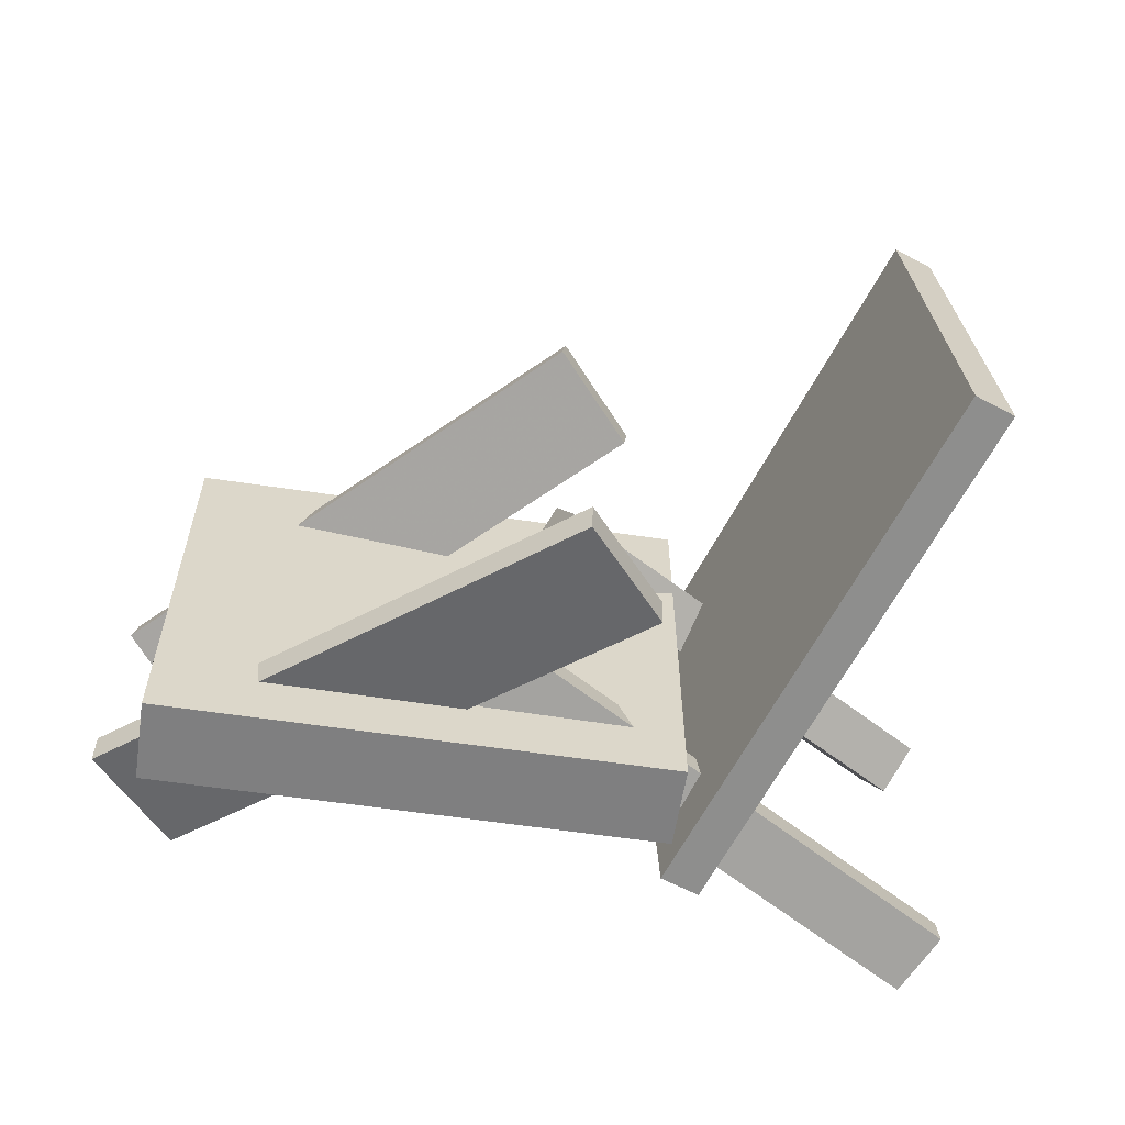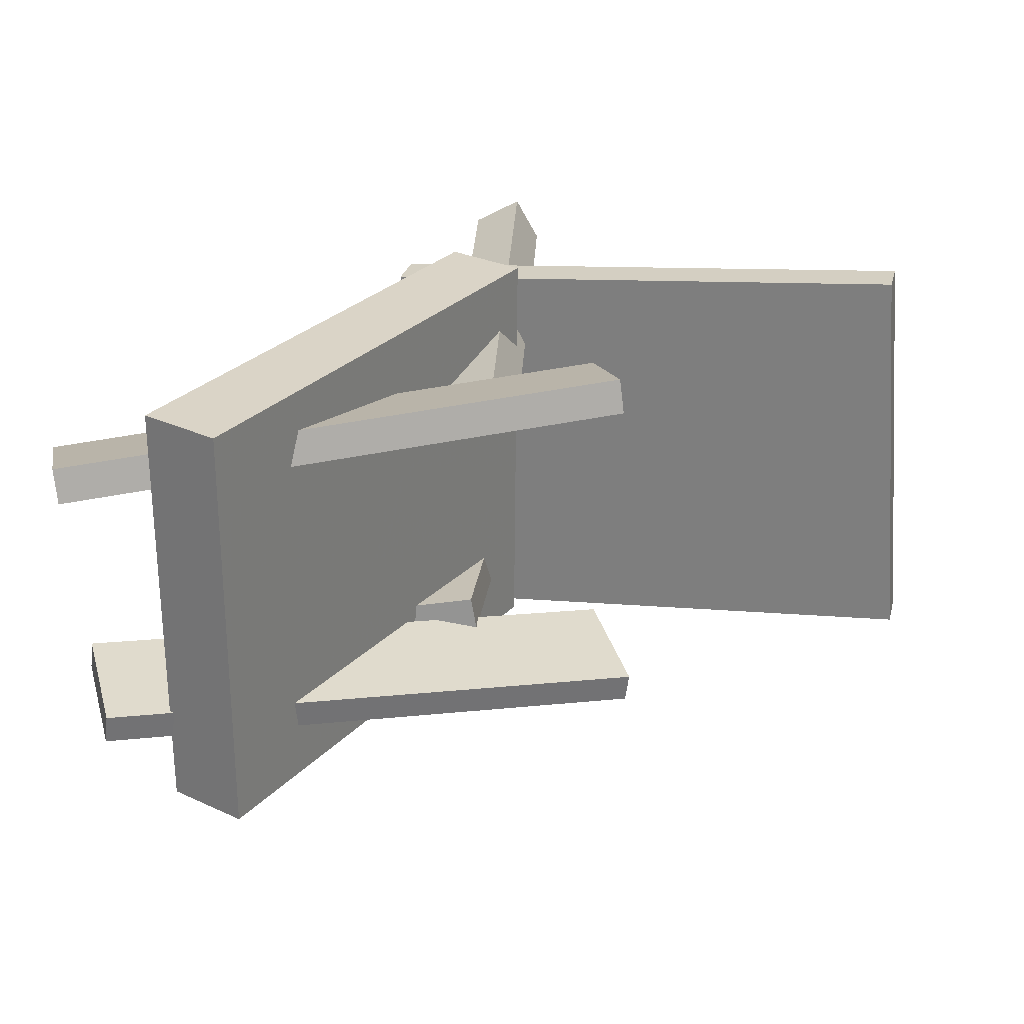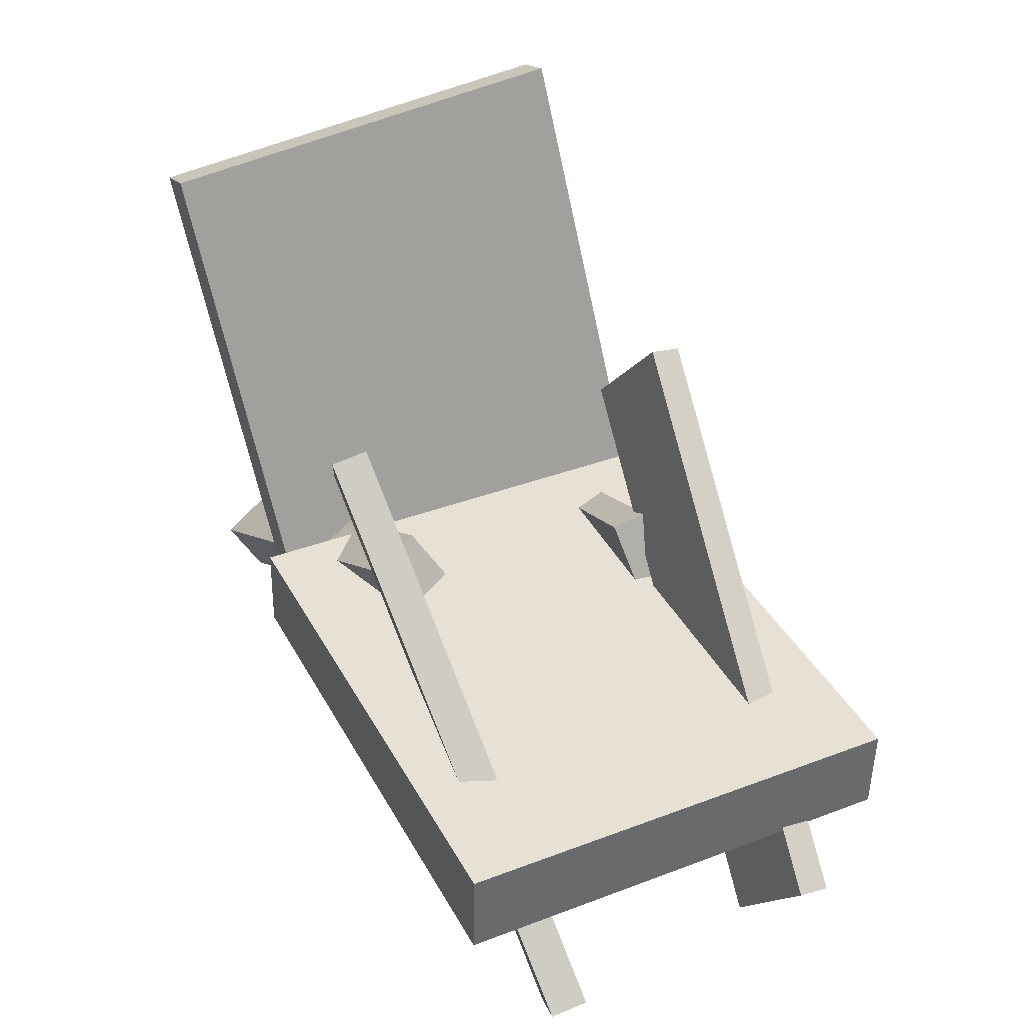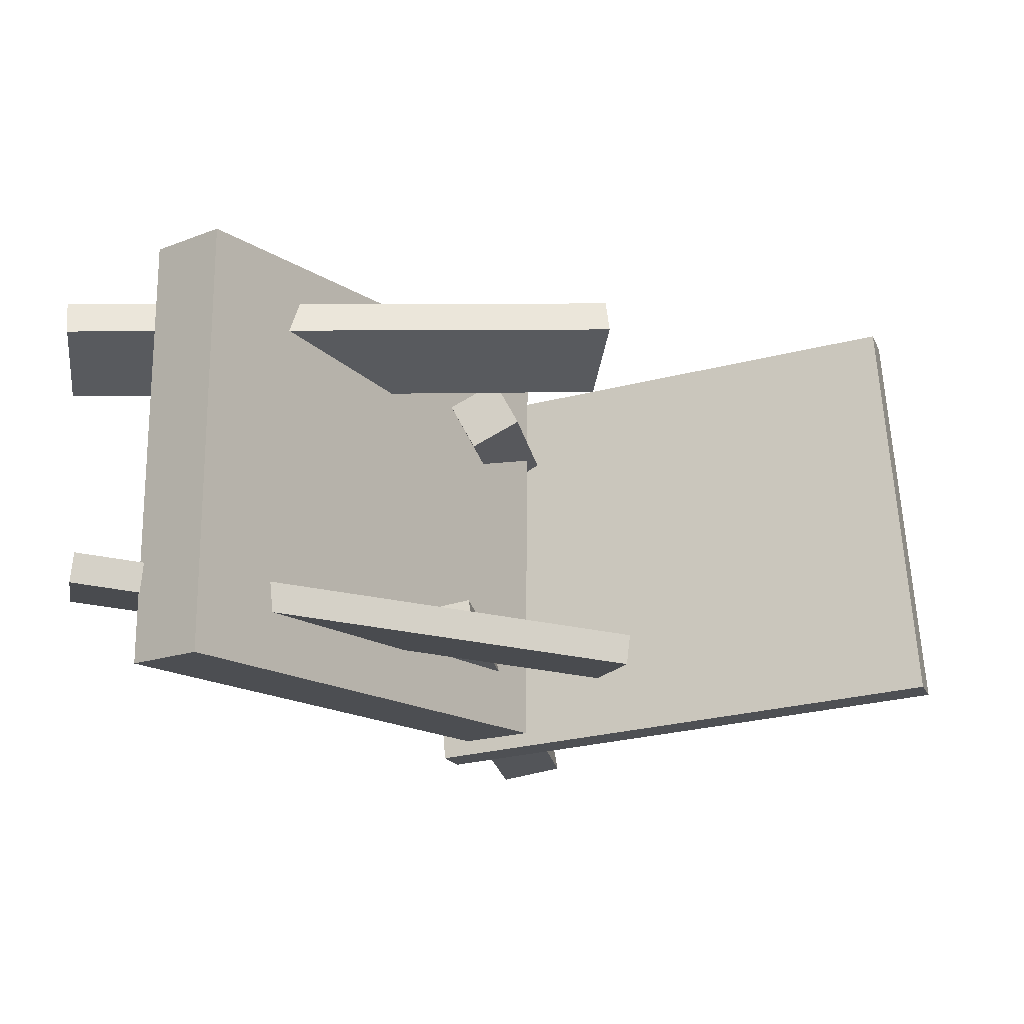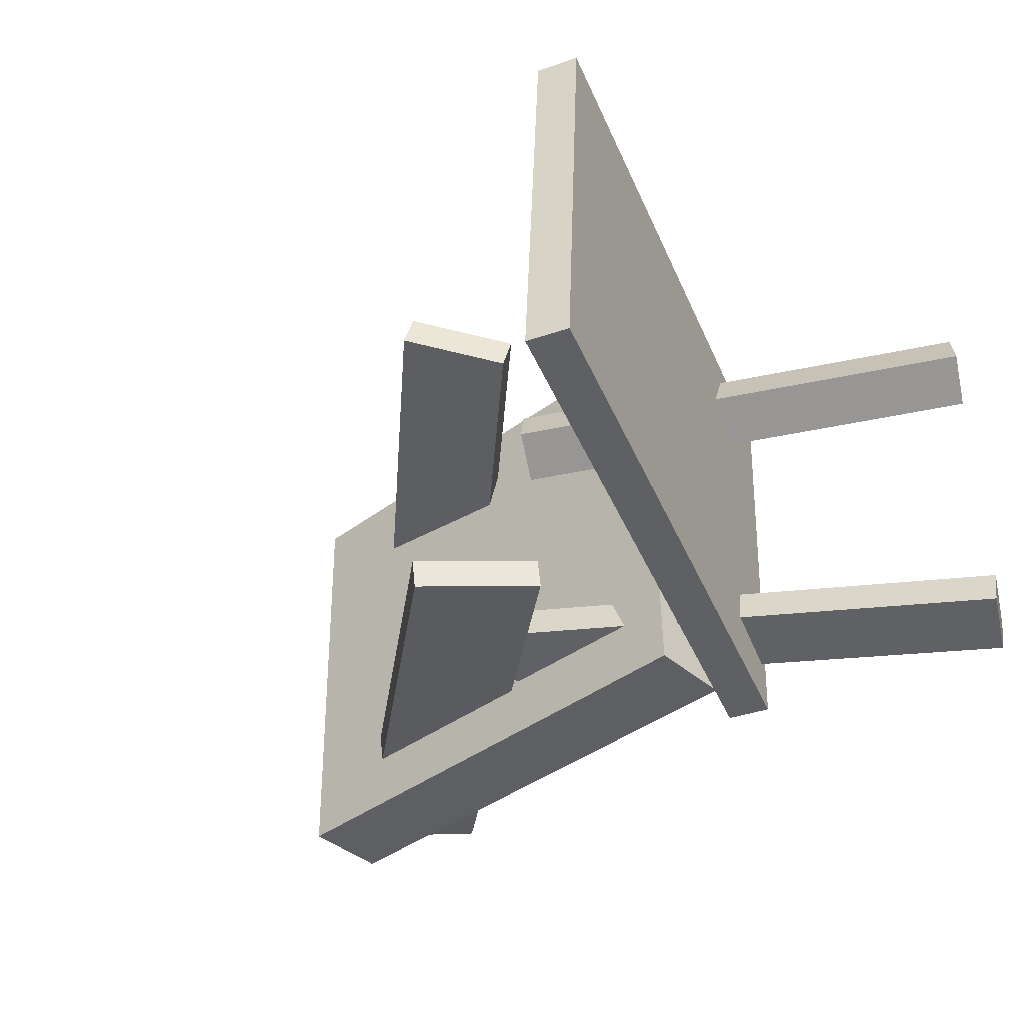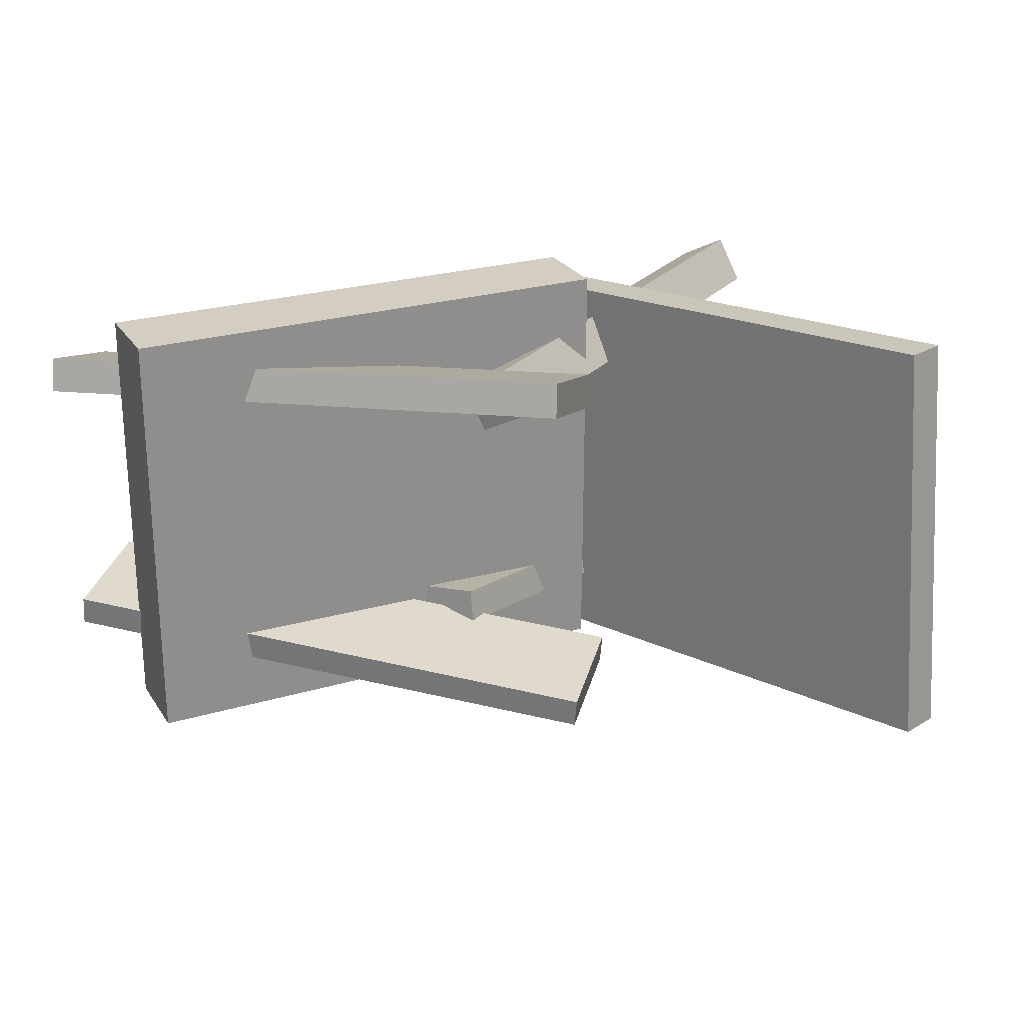
<metadata>
{"format":"obj","ext":"obj","renderer":"f3d","projection":"perspective","resolution":1024,"background":"white","views":[{"elev":-60.5,"azim":170.6,"up":"+Z"},{"elev":28.1,"azim":123.2,"up":"+Z"},{"elev":38.6,"azim":64.1,"up":"+Y"},{"elev":-17.5,"azim":127.9,"up":"+Z"},{"elev":-40.3,"azim":-138.0,"up":"+Z"},{"elev":24.4,"azim":153.9,"up":"+Z"}]}
</metadata>
<code>
v 0.3308 -0.184 -0.1938
v 0.3327 -0.1787 0.2007
v -0.1282 -0.1795 -0.1917
v -0.1264 -0.1742 0.2028
v 0.3316 -0.1075 -0.1949
v 0.3334 -0.1022 0.1997
v -0.1275 -0.103 -0.1928
v -0.1256 -0.09769 0.2018
f 1.0 7.0 5.0
f 1.0 3.0 7.0
f 1.0 4.0 3.0
f 1.0 2.0 4.0
f 3.0 8.0 7.0
f 3.0 4.0 8.0
f 5.0 7.0 8.0
f 5.0 8.0 6.0
f 1.0 5.0 6.0
f 1.0 6.0 2.0
f 2.0 6.0 8.0
f 2.0 8.0 4.0
v 0.3126 -0.3133 0.09173
v 0.3083 -0.3205 0.1221
v -0.05518 0.03838 0.1246
v -0.05941 0.03112 0.1549
v 0.3824 -0.2427 0.1184
v 0.3782 -0.25 0.1487
v 0.01466 0.1089 0.1512
v 0.01042 0.1017 0.1816
f 9.0 15.0 13.0
f 9.0 11.0 15.0
f 9.0 12.0 11.0
f 9.0 10.0 12.0
f 11.0 16.0 15.0
f 11.0 12.0 16.0
f 13.0 15.0 16.0
f 13.0 16.0 14.0
f 9.0 13.0 14.0
f 9.0 14.0 10.0
f 10.0 14.0 16.0
f 10.0 16.0 12.0
v -0.1582 -0.2179 -0.2075
v -0.1502 -0.2469 0.1664
v -0.3211 0.2536 -0.1675
v -0.3131 0.2246 0.2064
v -0.1228 -0.2057 -0.2074
v -0.1148 -0.2347 0.1665
v -0.2857 0.2658 -0.1673
v -0.2777 0.2368 0.2066
f 17.0 23.0 21.0
f 17.0 19.0 23.0
f 17.0 20.0 19.0
f 17.0 18.0 20.0
f 19.0 24.0 23.0
f 19.0 20.0 24.0
f 21.0 23.0 24.0
f 21.0 24.0 22.0
f 17.0 21.0 22.0
f 17.0 22.0 18.0
f 18.0 22.0 24.0
f 18.0 24.0 20.0
v -0.3637 -0.3061 0.1376
v -0.3849 -0.2671 0.1613
v -0.3768 -0.2876 0.09544
v -0.398 -0.2487 0.1191
v 0.01552 -0.08628 0.1159
v -0.005729 -0.04728 0.1395
v 0.002408 -0.06784 0.07369
v -0.01884 -0.02884 0.09733
f 25.0 31.0 29.0
f 25.0 27.0 31.0
f 25.0 28.0 27.0
f 25.0 26.0 28.0
f 27.0 32.0 31.0
f 27.0 28.0 32.0
f 29.0 31.0 32.0
f 29.0 32.0 30.0
f 25.0 29.0 30.0
f 25.0 30.0 26.0
f 26.0 30.0 32.0
f 26.0 32.0 28.0
v -0.388 -0.2565 -0.1737
v -0.3884 -0.2631 -0.1431
v 0.0257 -0.04806 -0.1234
v 0.0253 -0.05467 -0.09273
v -0.3595 -0.3104 -0.185
v -0.3599 -0.317 -0.1543
v 0.05423 -0.102 -0.1346
v 0.05382 -0.1086 -0.104
f 33.0 39.0 37.0
f 33.0 35.0 39.0
f 33.0 36.0 35.0
f 33.0 34.0 36.0
f 35.0 40.0 39.0
f 35.0 36.0 40.0
f 37.0 39.0 40.0
f 37.0 40.0 38.0
f 33.0 37.0 38.0
f 33.0 38.0 34.0
f 34.0 38.0 40.0
f 34.0 40.0 36.0
v -0.08441 0.02279 -0.1335
v -0.01026 0.1091 -0.1459
v -0.08432 0.01887 -0.1604
v -0.01018 0.1052 -0.1727
v 0.3039 -0.3037 -0.08467
v 0.378 -0.2174 -0.09703
v 0.304 -0.3076 -0.1115
v 0.3781 -0.2213 -0.1239
f 41.0 47.0 45.0
f 41.0 43.0 47.0
f 41.0 44.0 43.0
f 41.0 42.0 44.0
f 43.0 48.0 47.0
f 43.0 44.0 48.0
f 45.0 47.0 48.0
f 45.0 48.0 46.0
f 41.0 45.0 46.0
f 41.0 46.0 42.0
f 42.0 46.0 48.0
f 42.0 48.0 44.0

</code>
